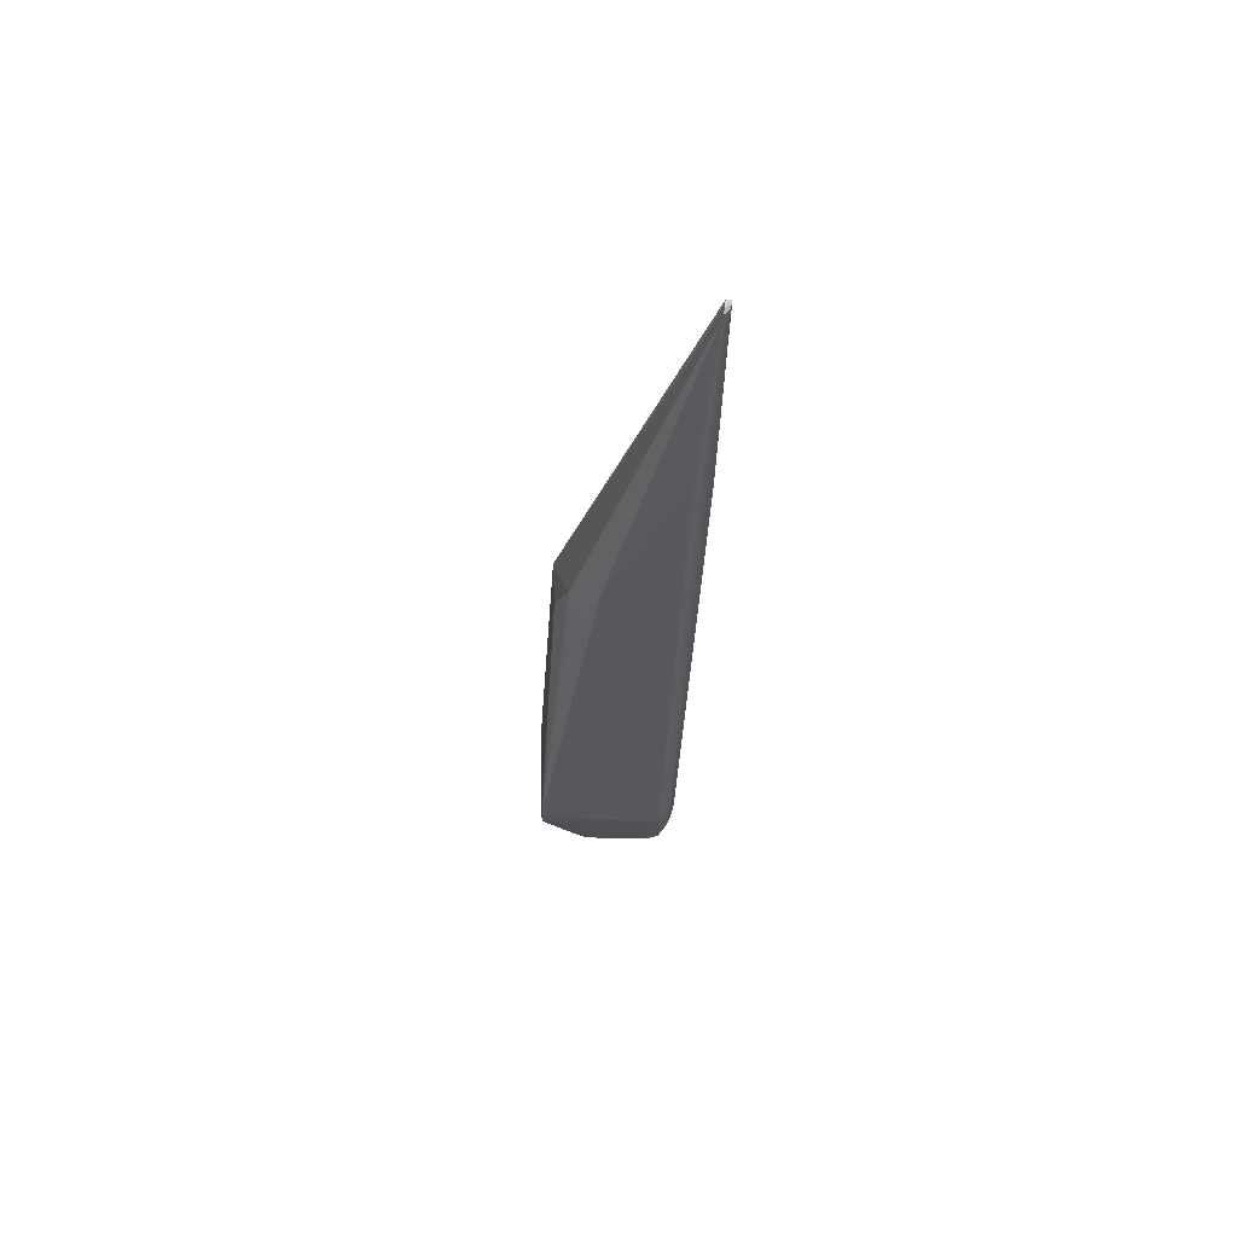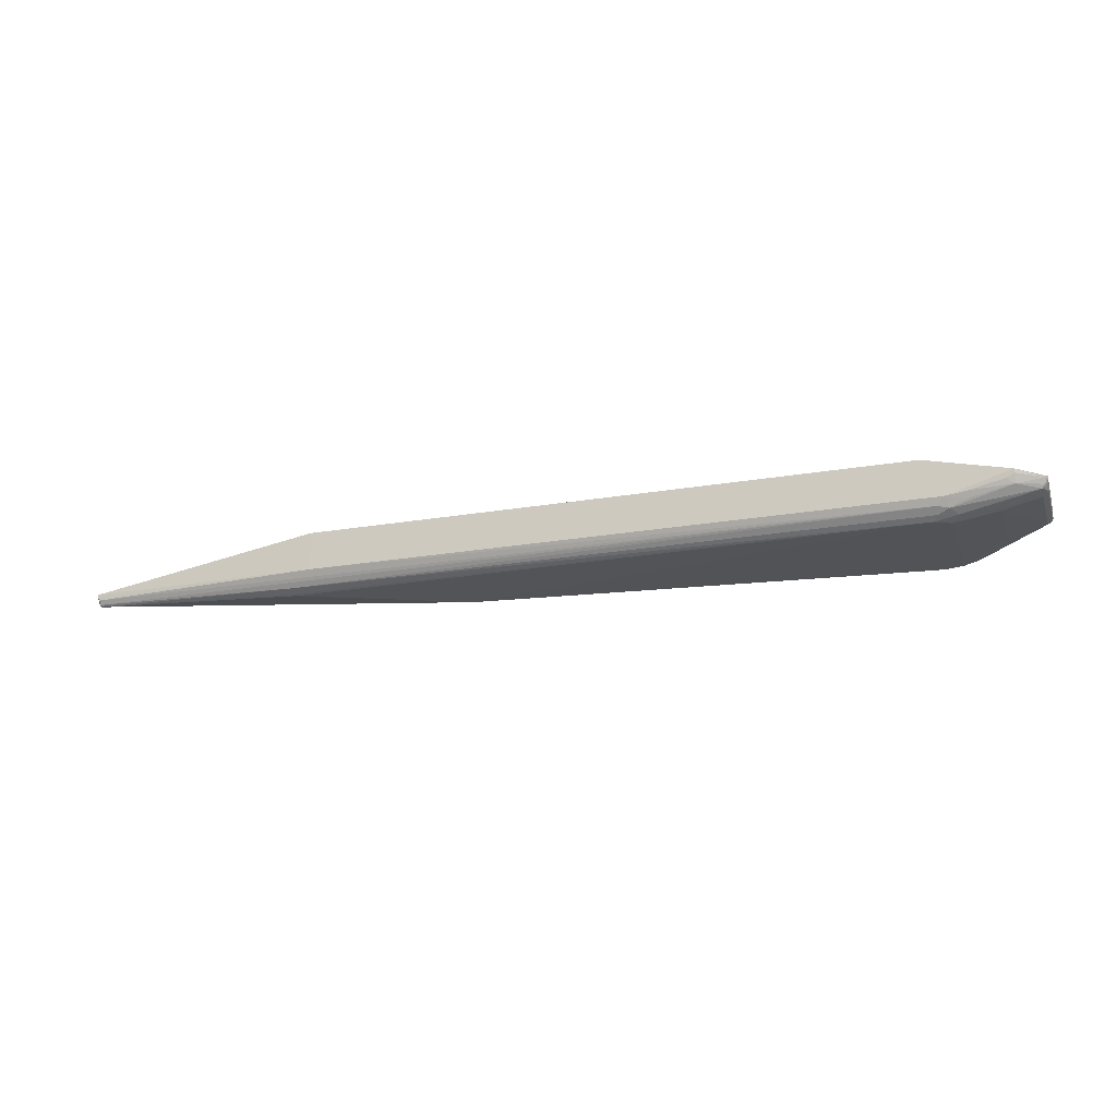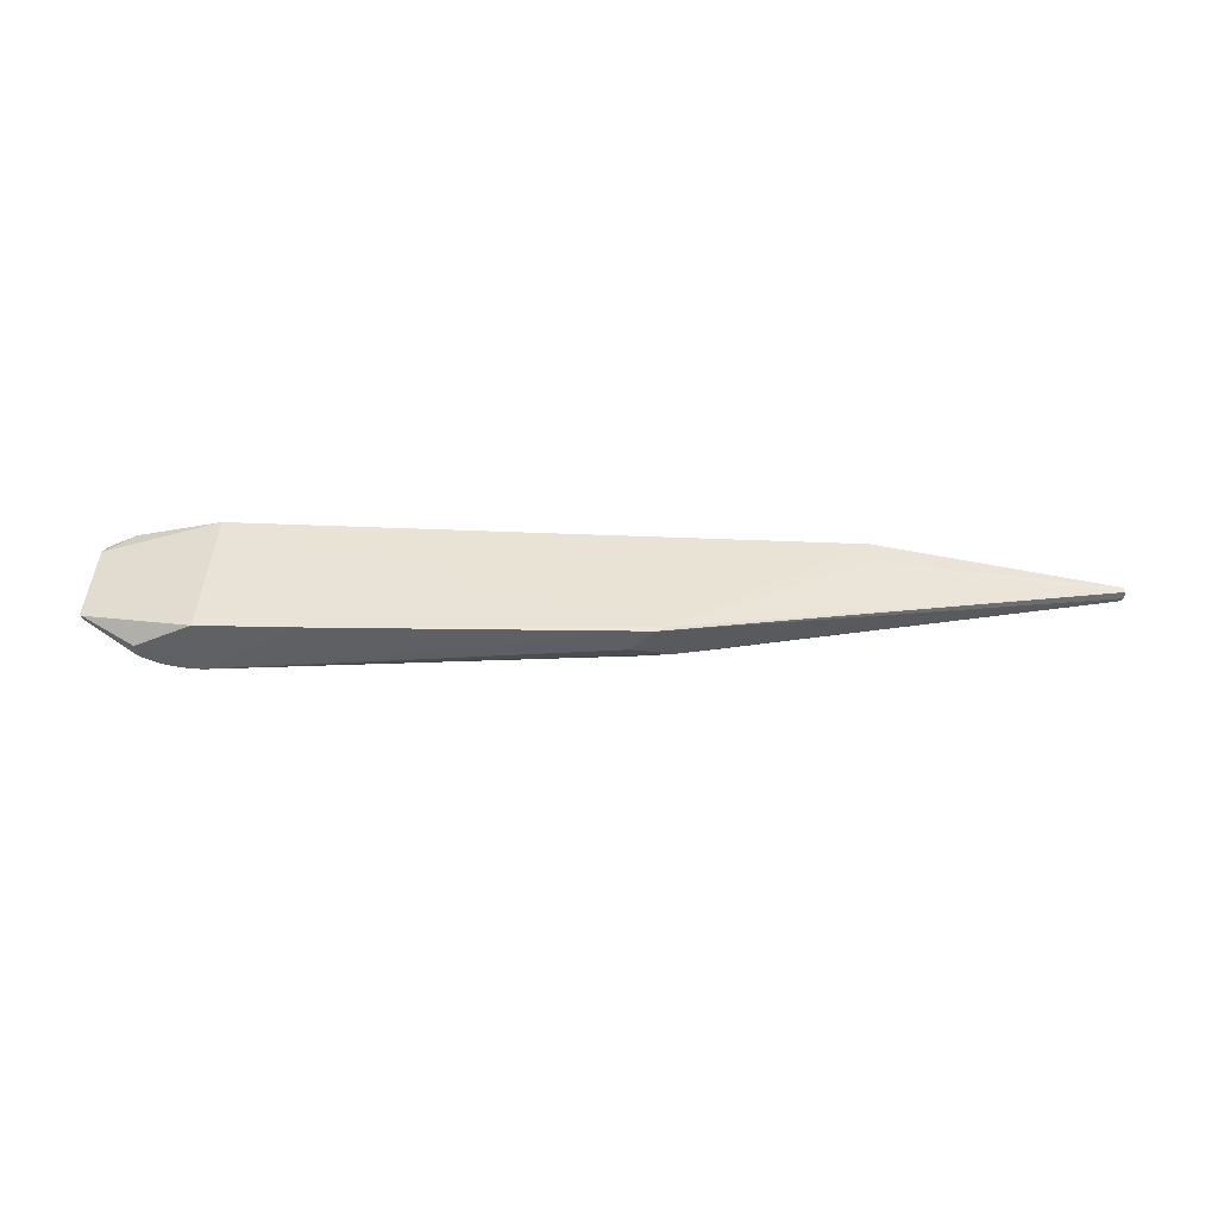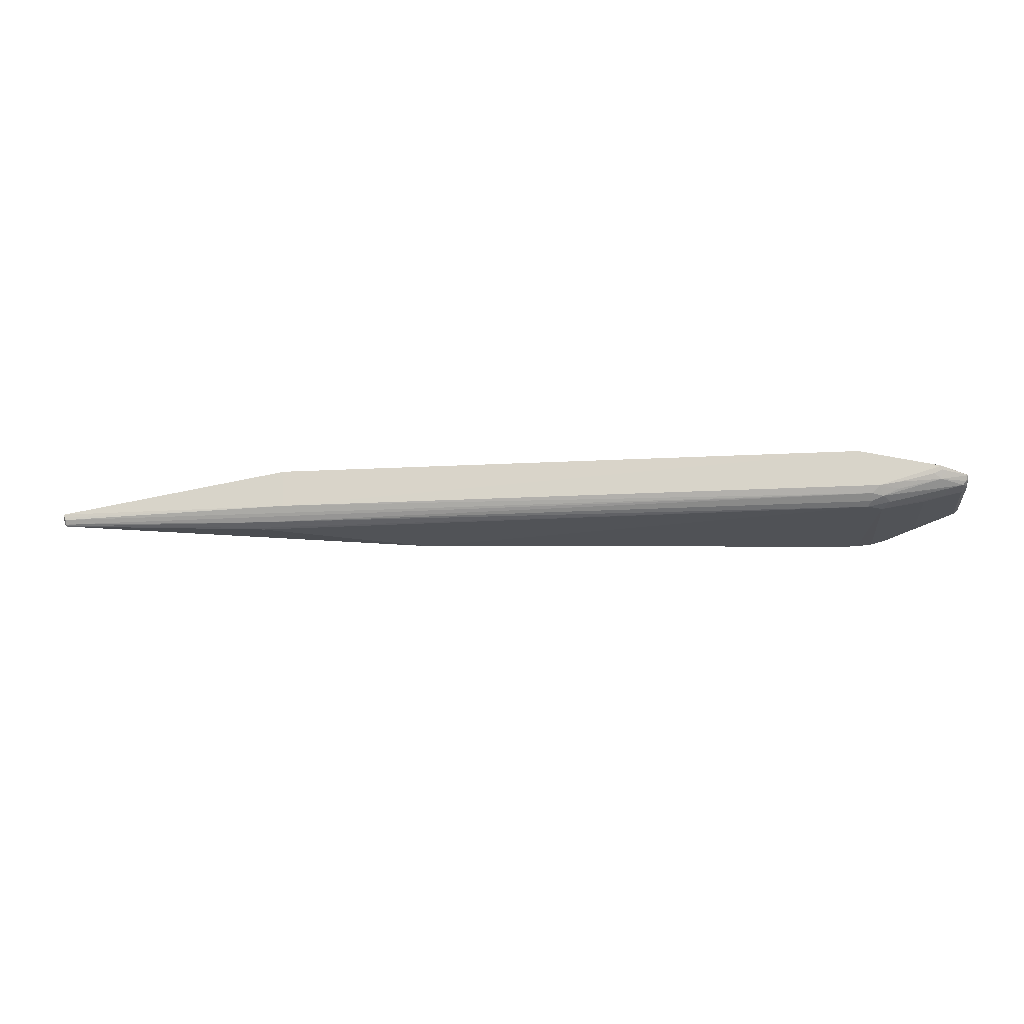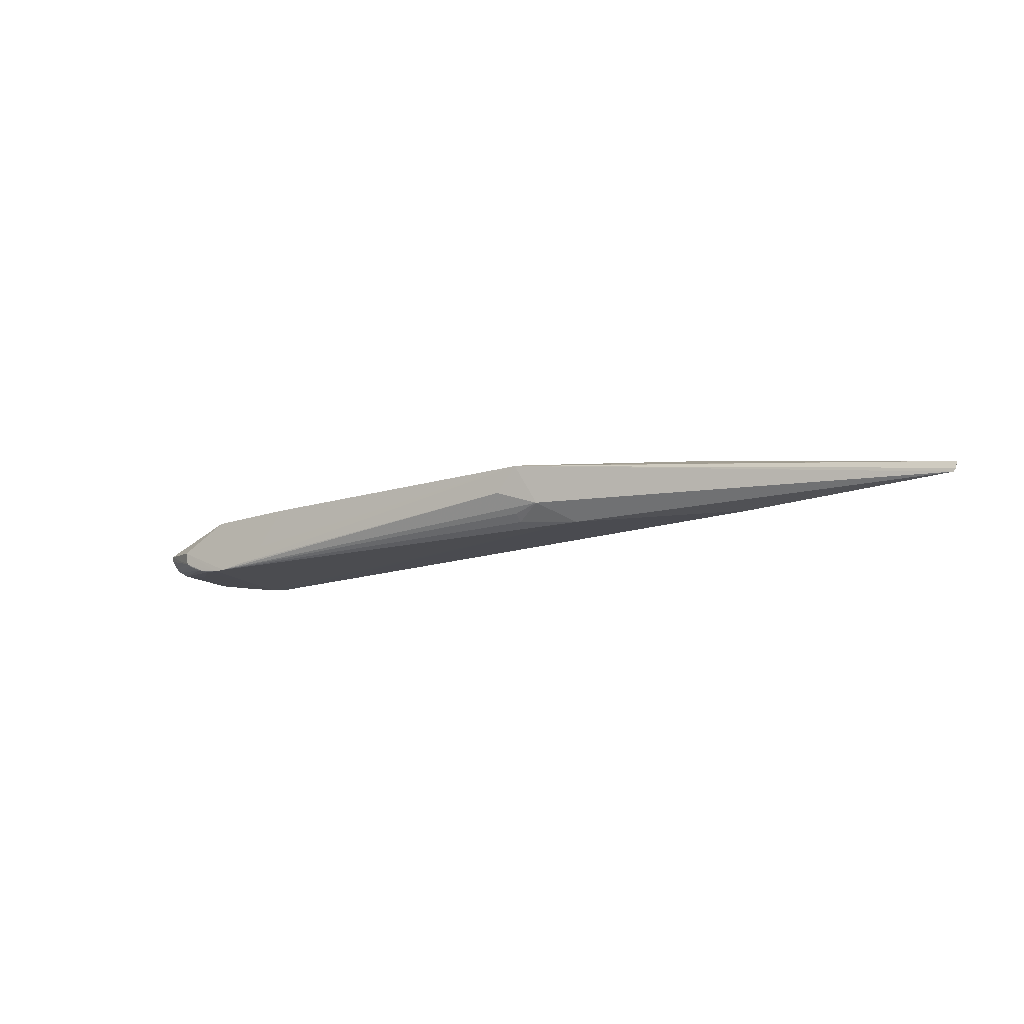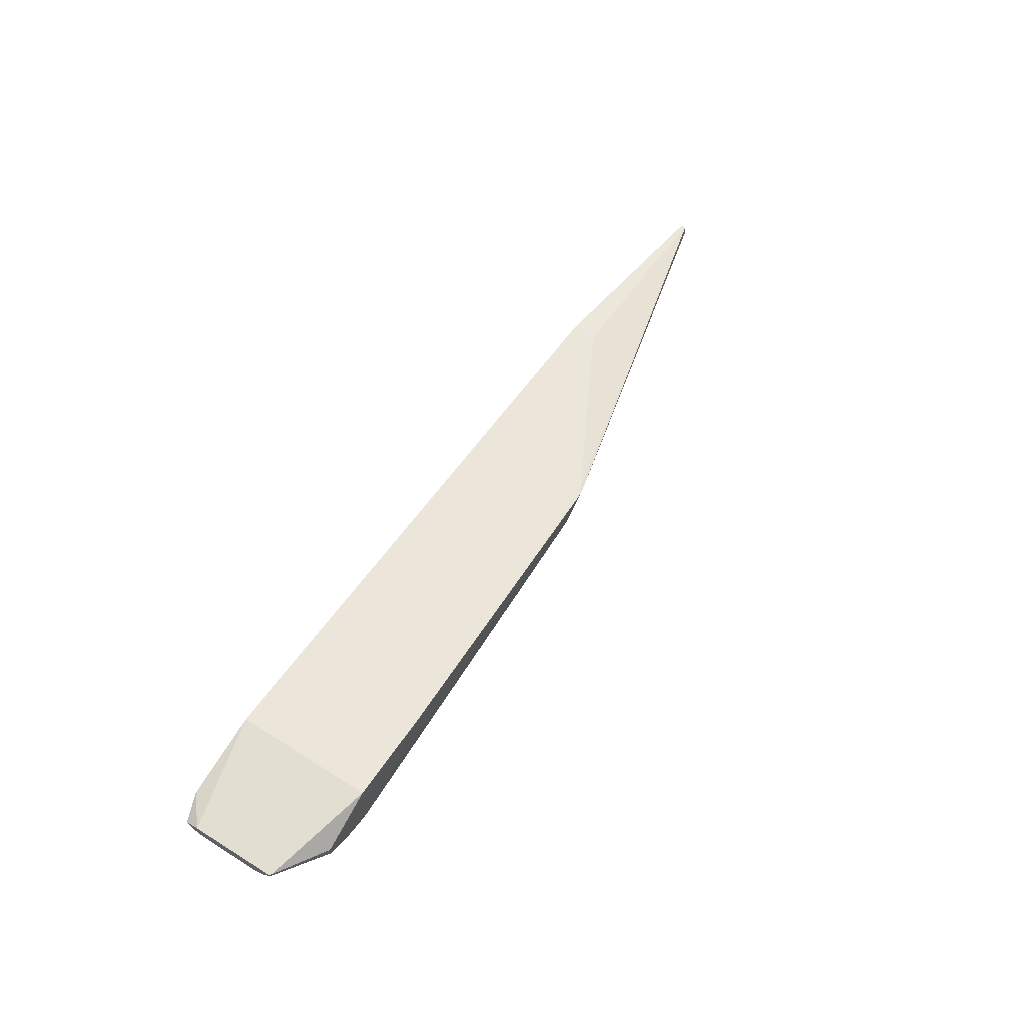
<metadata>
{"format":"obj","ext":"obj","renderer":"f3d","projection":"perspective","resolution":1024,"background":"white","views":[{"elev":-29.2,"azim":88.4,"up":"+Z"},{"elev":-21.5,"azim":-163.0,"up":"+Z"},{"elev":42.2,"azim":3.0,"up":"+Z"},{"elev":-20.4,"azim":-174.5,"up":"+Z"},{"elev":-15.6,"azim":35.0,"up":"+Z"},{"elev":55.8,"azim":-56.4,"up":"+Z"}]}
</metadata>
<code>
v 0.1612 0.009116 -0.01526
v 0.005169 0.005459 -0.016
v 0.005705 0.009793 -0.01201
v 0.00198 0.005464 -0.01536
v 0.03527 -0.01386 -0.008595
v 0.01583 0.008469 -0.01669
v 0.0203 -0.01366 -0.01815
v 0.1211 0.01 -0.008823
v 0.001445 -0.009257 -0.01206
v 0.001963 0.007458 -0.01481
v 0.01642 0.009615 -0.01511
v 0.08482 -0.01167 -0.01277
v 0.1251 0.006246 -0.01832
v 0.01583 0.005518 -0.01803
v 0.01586 -0.01343 -0.01798
v 0.01968 0.01 -0.008823
v 0.001 0.005681 -0.01216
v 0.1609 0.008934 -0.01625
v 0.1211 0.009637 -0.0152
v 0.005819 0.008969 -0.01412
v 0.08878 -0.01195 -0.008562
v 0.09707 -0.004993 -0.0185
v 0.01842 0.006856 -0.01803
v 0.01449 0.007132 -0.01735
v 0.008568 -0.006885 -0.01669
v 0.0184 -0.01364 -0.01814
v 0.01034 -0.014 -0.01349
v 0.01968 -0.014 -0.008823
v 0.00122 0.008214 -0.01336
v 0.01773 0.008908 -0.01631
v 0.007054 0.009537 -0.01328
v 0.0131 0.00888 -0.01563
v 0.02993 -0.01362 -0.01492
v 0.09001 -0.01113 -0.008457
v 0.1613 0.008111 -0.01661
v 0.08706 -0.009066 -0.01635
v 0.1251 0.007861 -0.01753
v 0.004494 0.007369 -0.01535
v 0.008486 0.005 -0.01673
v 0.001486 -0.006805 -0.01479
v 0.0106 -0.01379 -0.01568
v 0.001118 0.00563 -0.01464
v 0.001501 0.007766 -0.01424
v 0.005715 0.009628 -0.01263
v 0.01306 0.009545 -0.01461
v 0.02476 -0.0136 -0.01748
v 0.1614 0.008277 -0.01544
v 0.161 0.009024 -0.01582
v 0.09173 -0.009613 -0.01521
v 0.1609 0.008099 -0.01717
v 0.08706 -0.007764 -0.0176
v 0.1251 0.006737 -0.01816
v 0.01776 0.00781 -0.01736
v 0.1609 0.008422 -0.01692
v 0.00198 -0.005445 -0.01537
v 0.001132 -0.007462 -0.01396
v 0.01449 -0.01366 -0.0175
v 0.001487 0.006824 -0.01478
v 0.001044 0.007558 -0.01337
v 0.1211 0.005681 -0.008823
v 0.001118 -0.00561 -0.01464
v 0.001114 -0.008799 -0.01211
v 0.001534 -0.009104 -0.01294
v 0.01334 -0.01341 -0.01728
v 0.001132 0.007472 -0.01395
v 0.001142 -0.008767 -0.01268
v 0.0015 -0.007755 -0.01425
v 0.01259 -0.01363 -0.01684
v 0.01133 -0.01366 -0.01623
f 16 11 3
f 17 16 3
f 19 8 1
f 19 16 8
f 19 11 16
f 20 6 10
f 22 7 14
f 23 22 14
f 23 13 22
f 24 14 2
f 24 23 14
f 26 15 14
f 26 14 7
f 27 26 7
f 27 7 5
f 28 5 16
f 28 27 5
f 28 9 27
f 29 17 3
f 30 6 11
f 30 19 18
f 30 11 19
f 31 3 11
f 32 11 6
f 32 6 20
f 33 21 5
f 34 16 5
f 34 5 21
f 34 8 16
f 38 24 2
f 38 10 6
f 38 6 24
f 38 2 4
f 38 4 10
f 39 4 2
f 39 2 14
f 39 14 15
f 39 15 25
f 41 26 27
f 41 27 9
f 43 29 20
f 43 20 10
f 44 29 3
f 44 20 29
f 44 31 20
f 44 3 31
f 45 31 11
f 45 20 31
f 45 32 20
f 45 11 32
f 46 7 12
f 46 12 21
f 46 21 33
f 46 33 5
f 46 5 7
f 47 34 21
f 47 35 1
f 47 21 35
f 48 1 35
f 48 19 1
f 48 18 19
f 49 21 12
f 49 12 7
f 49 7 36
f 50 22 13
f 50 49 22
f 50 35 21
f 50 21 49
f 51 36 7
f 51 7 22
f 51 49 36
f 51 22 49
f 52 13 23
f 52 23 37
f 52 50 13
f 52 37 50
f 53 37 23
f 53 6 30
f 53 30 37
f 53 24 6
f 53 23 24
f 54 37 30
f 54 30 18
f 54 50 37
f 54 35 50
f 54 48 35
f 54 18 48
f 55 39 25
f 55 4 39
f 55 25 15
f 55 42 4
f 57 15 26
f 57 26 41
f 58 10 4
f 58 4 42
f 58 43 10
f 59 17 29
f 60 47 1
f 60 1 8
f 60 8 34
f 60 34 47
f 61 55 40
f 61 42 55
f 61 40 56
f 61 59 42
f 61 17 59
f 62 61 56
f 62 17 61
f 62 16 17
f 62 28 16
f 62 9 28
f 63 41 9
f 64 40 55
f 64 55 15
f 64 15 57
f 65 58 42
f 65 42 59
f 65 43 58
f 65 59 29
f 65 29 43
f 66 62 56
f 66 63 9
f 66 9 62
f 67 56 40
f 67 41 63
f 67 66 56
f 67 63 66
f 68 64 57
f 68 57 41
f 68 40 64
f 69 67 40
f 69 41 67
f 69 68 41
f 69 40 68

</code>
